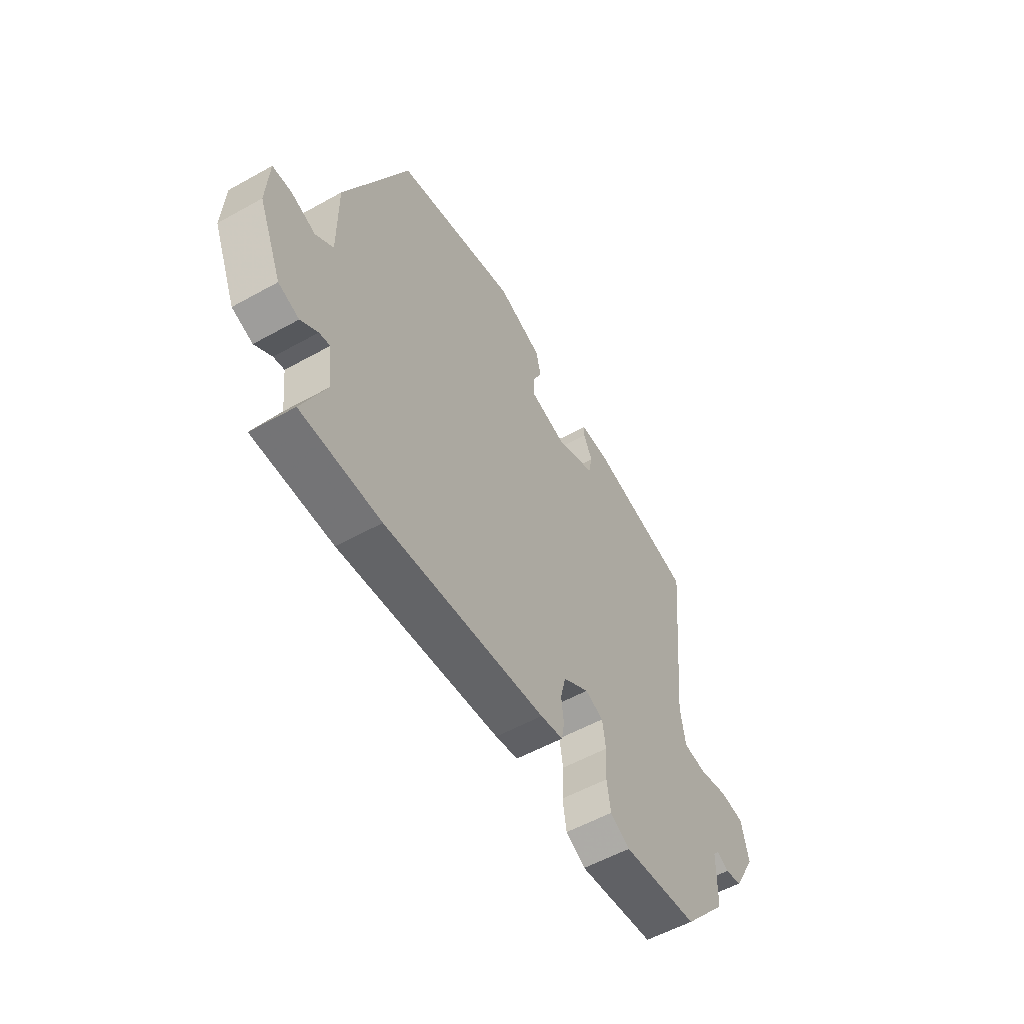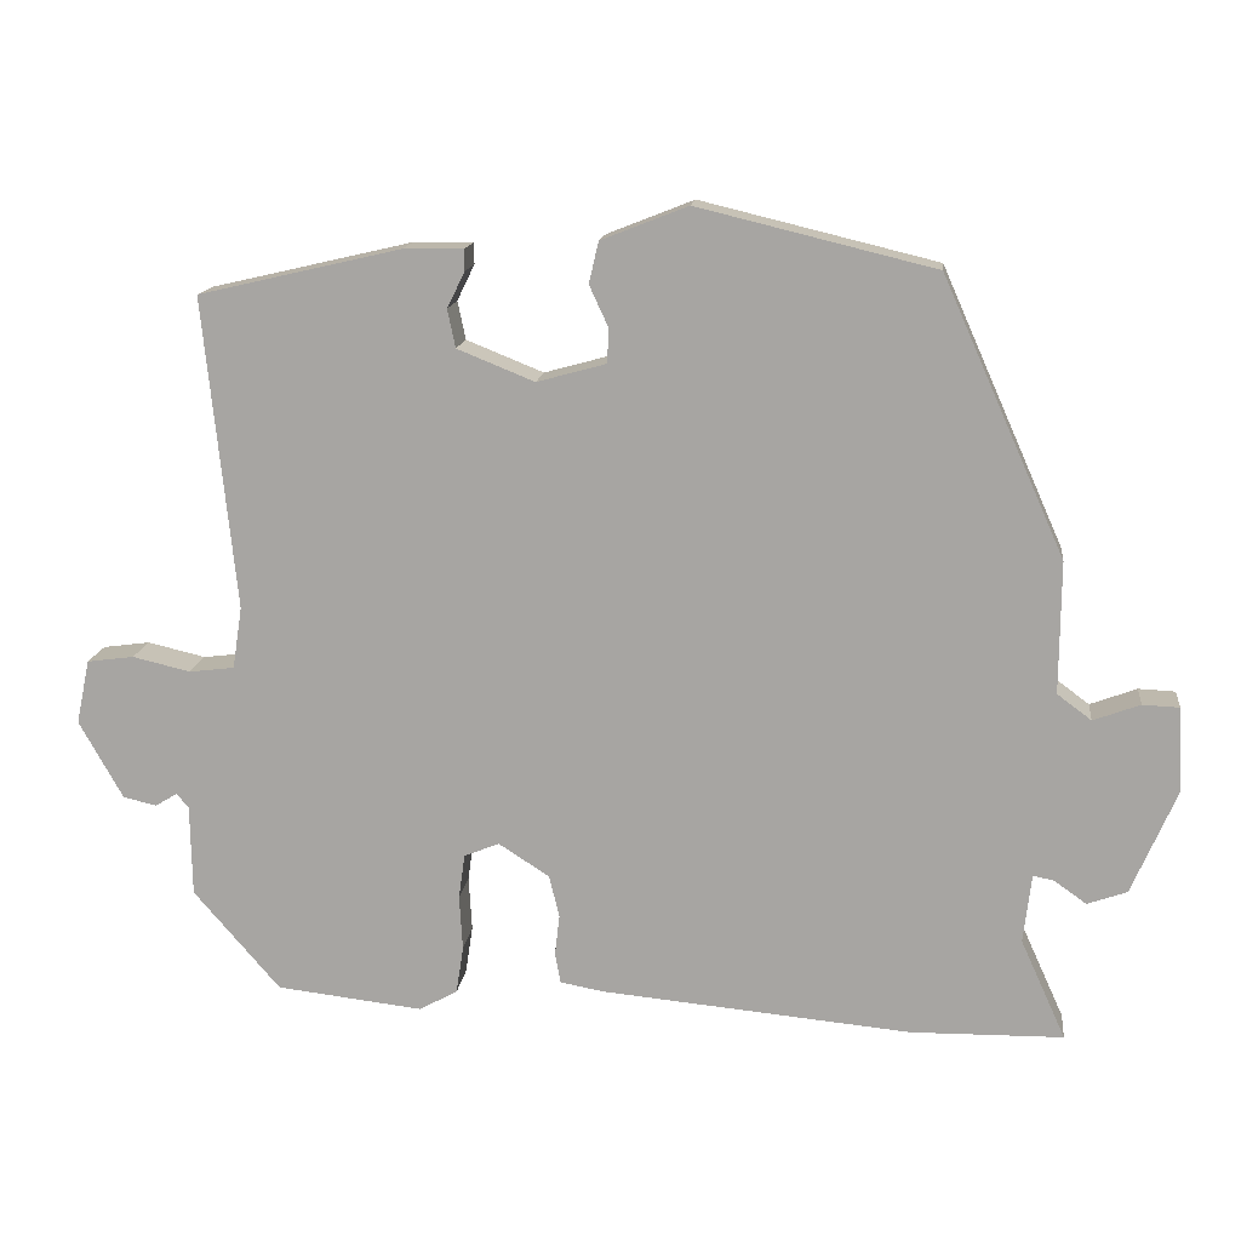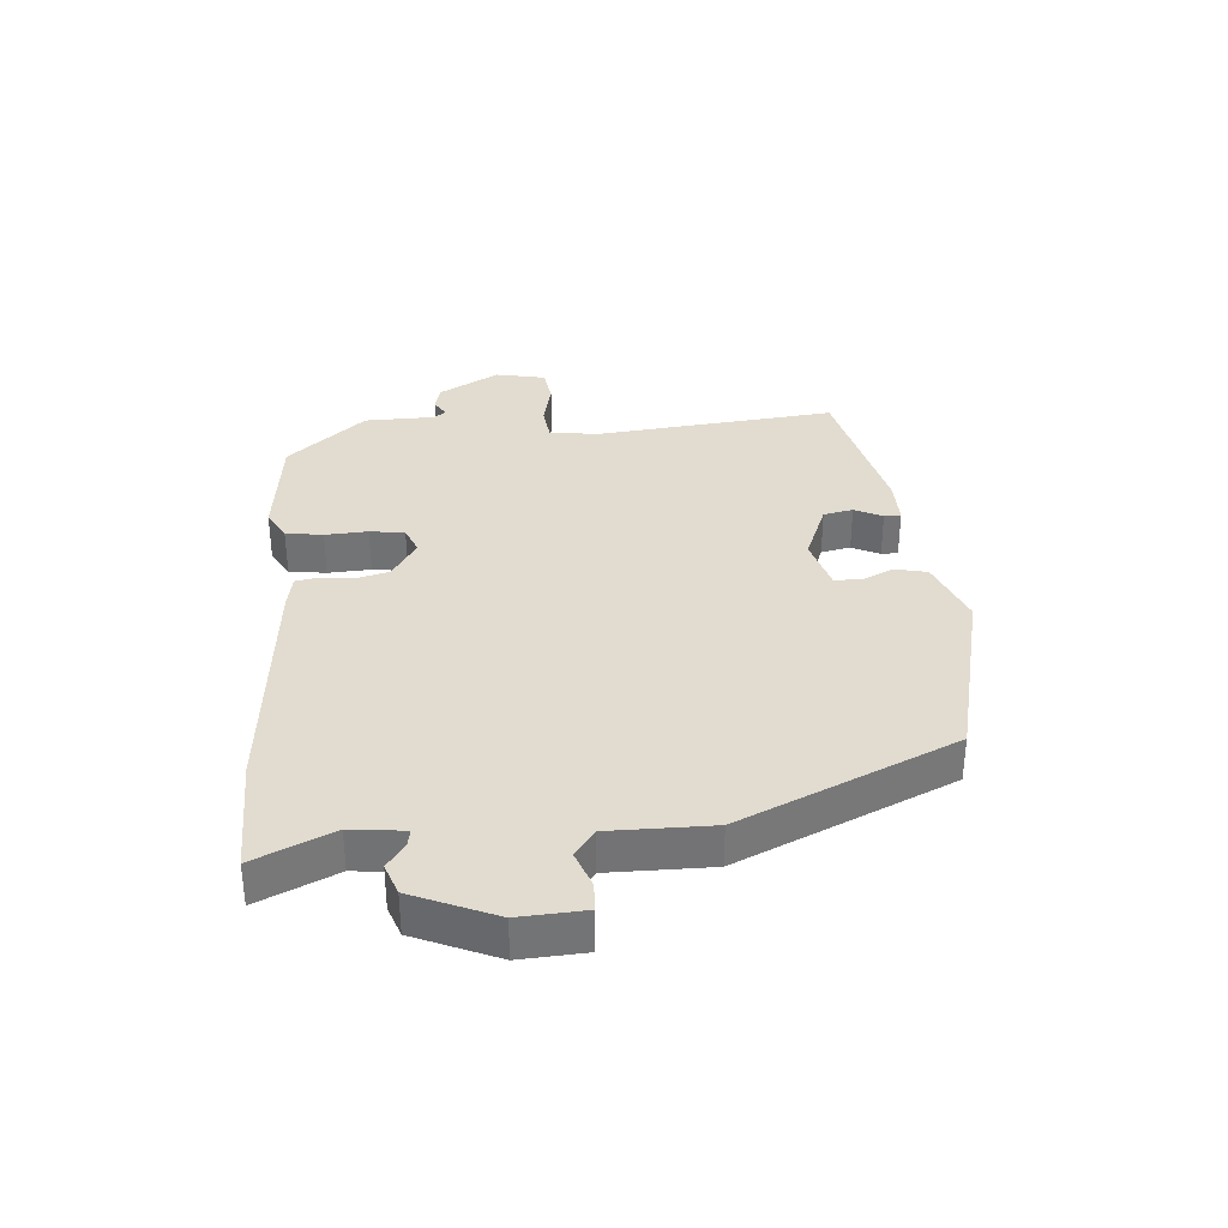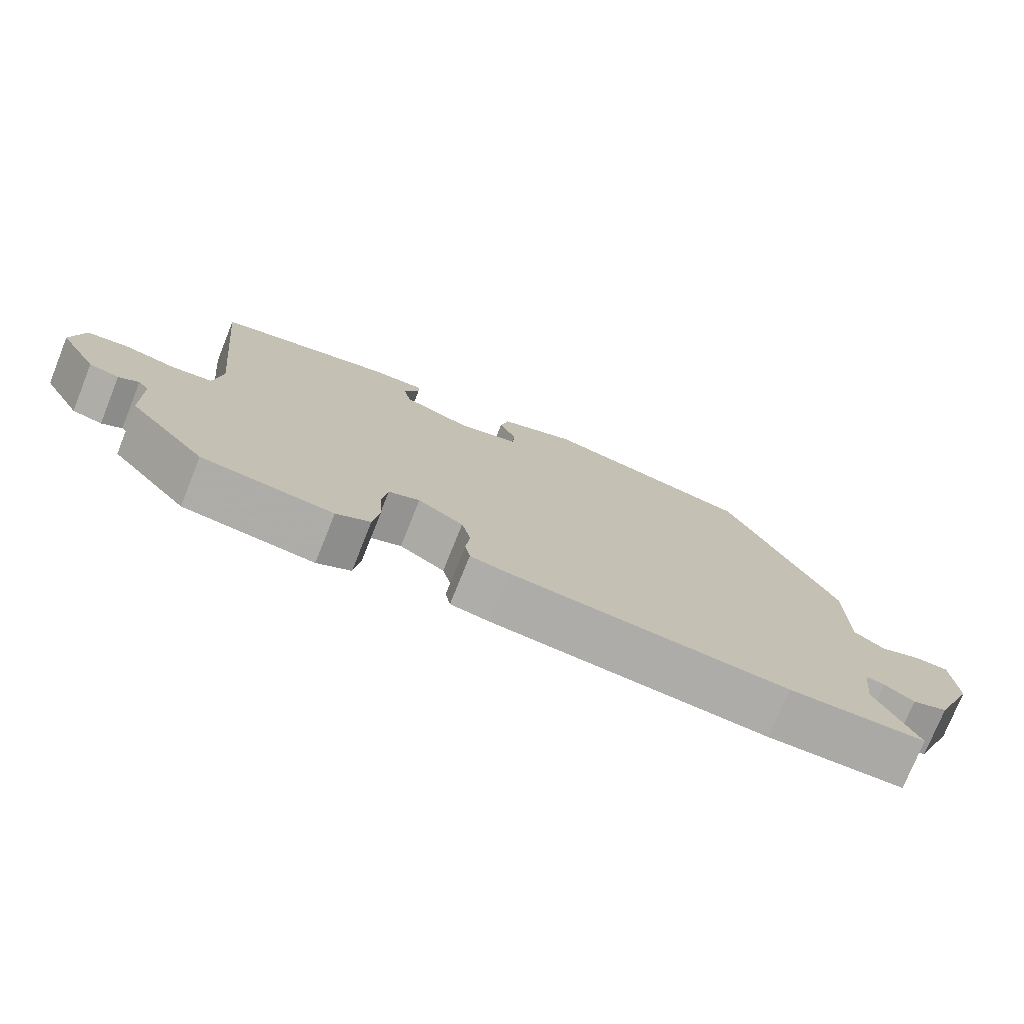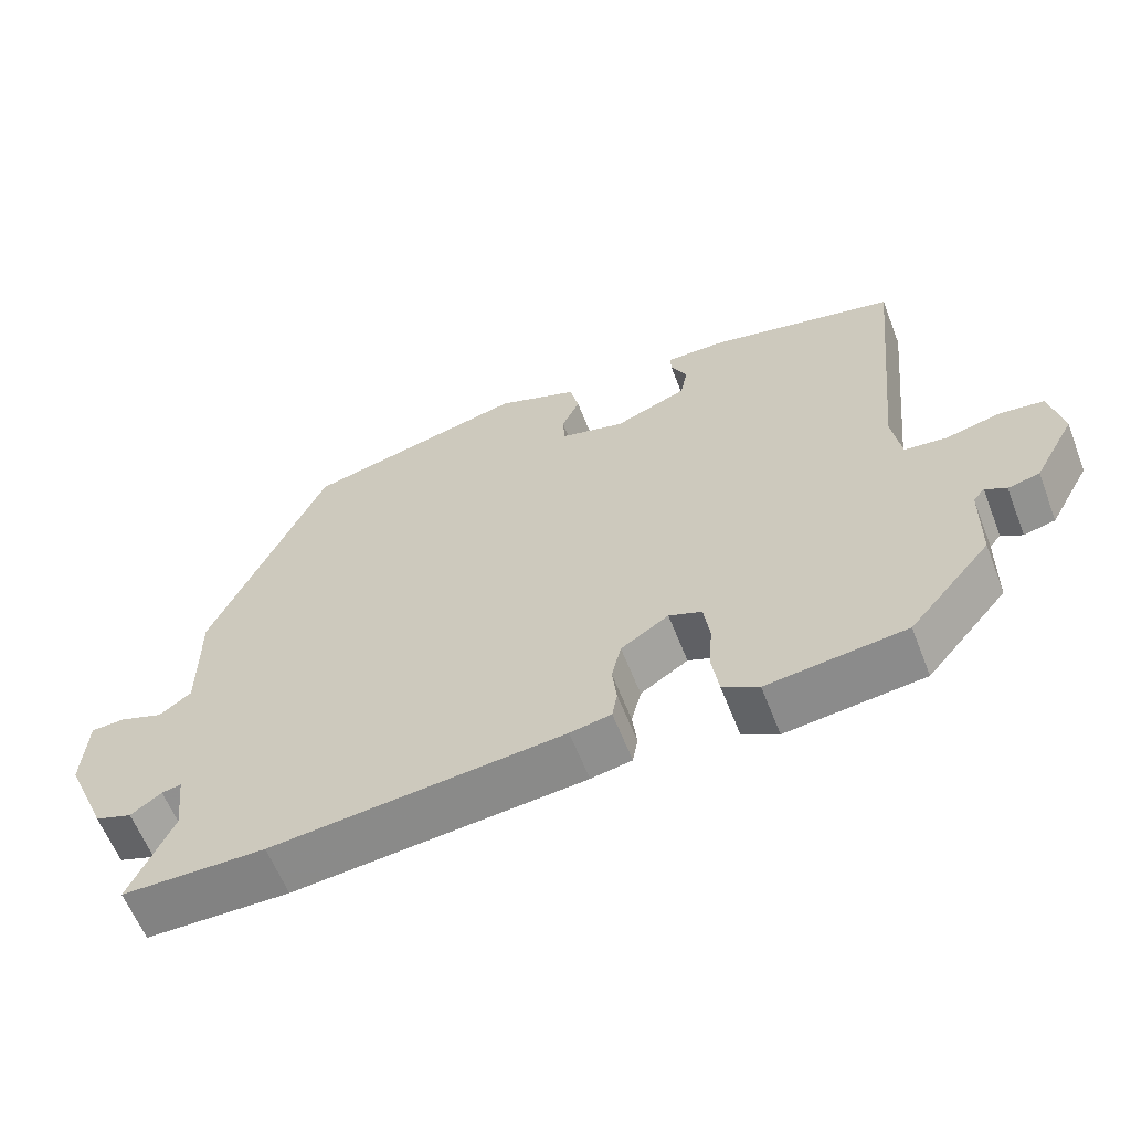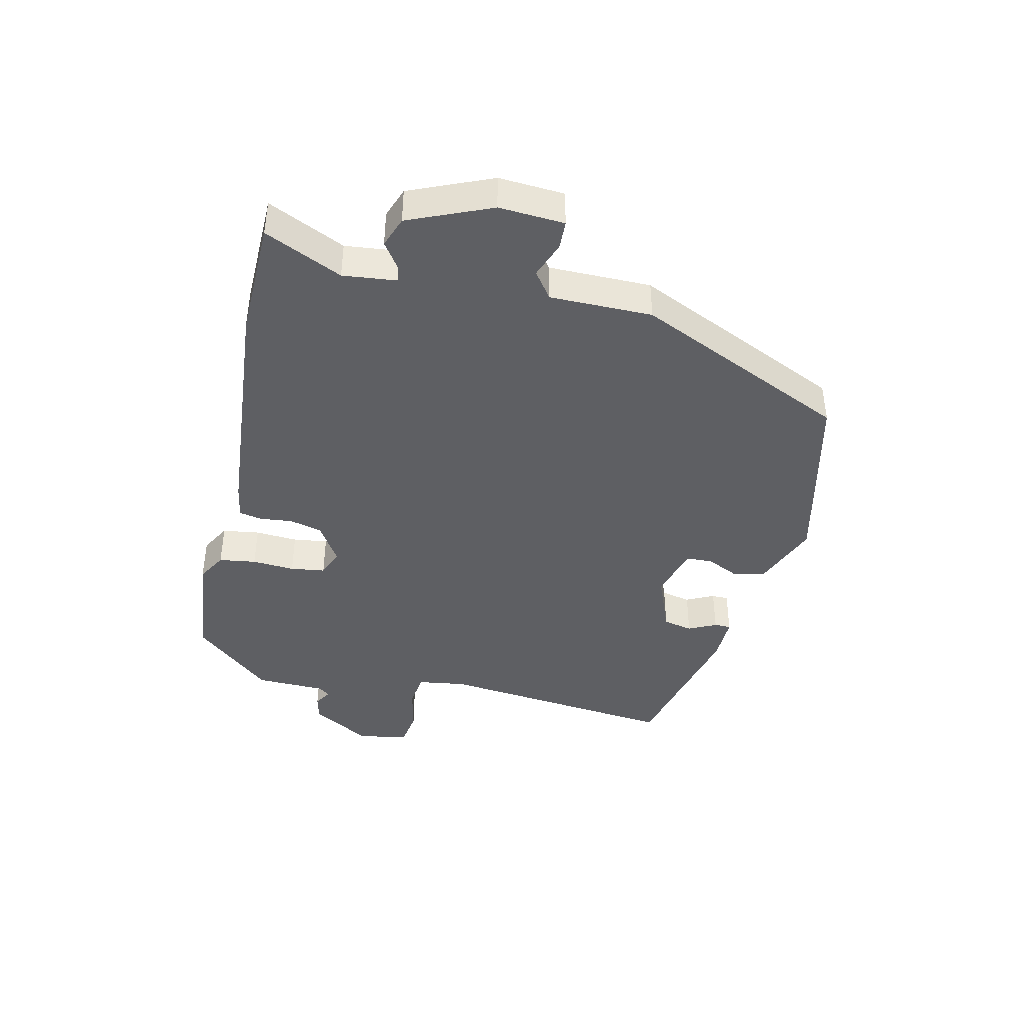
<metadata>
{"format":"obj","ext":"obj","renderer":"f3d","projection":"perspective","resolution":1024,"background":"white","views":[{"elev":-55.5,"azim":-59.6,"up":"+Z"},{"elev":14.7,"azim":-173.2,"up":"+Z"},{"elev":34.4,"azim":-94.6,"up":"+Y"},{"elev":-75.9,"azim":158.1,"up":"+Z"},{"elev":-61.1,"azim":21.3,"up":"+Z"},{"elev":-41.8,"azim":-103.2,"up":"+Y"}]}
</metadata>
<code>
v -0.377 0.07 -0.502
v -0.569 0.07 -0.499
v -0.512 0.07 -0.373
v -0.522 0.07 -0.286
v -0.548 0.07 -0.291
v -0.589 0.07 -0.32
v -0.639 0.07 -0.302
v -0.696 0.07 -0.169
v -0.69 0.07 -0.063
v -0.644 0.07 -0.061
v -0.585 0.07 -0.083
v -0.542 0.07 -0.051
v -0.543 0.07 0.115
v -0.389 0.07 0.461
v -0.091 0.07 0.533
v 0.018 0.07 0.49
v 0.03 0.07 0.438
v 0.006 0.07 0.386
v 0.008 0.07 0.343
v 0.095 0.07 0.319
v 0.192 0.07 0.358
v 0.202 0.07 0.406
v 0.18 0.07 0.451
v 0.18 0.07 0.478
v 0.256 0.07 0.477
v 0.51 0.07 0.418
v 0.47 0.07 0.026
v 0.482 0.07 -0.052
v 0.539 0.07 -0.059
v 0.612 0.07 -0.042
v 0.671 0.07 -0.05
v 0.688 0.07 -0.131
v 0.633 0.07 -0.229
v 0.591 0.07 -0.239
v 0.563 0.07 -0.222
v 0.548 0.07 -0.24
v 0.546 0.07 -0.355
v 0.437 0.07 -0.481
v 0.252 0.07 -0.502
v 0.204 0.07 -0.475
v 0.195 0.07 -0.415
v 0.199 0.07 -0.346
v 0.191 0.07 -0.29
v 0.147 0.07 -0.272
v 0.083 0.07 -0.313
v 0.07 0.07 -0.366
v 0.076 0.07 -0.418
v 0.069 0.07 -0.456
v 0.014 0.07 -0.466
v -0.377 0 -0.502
v -0.569 0 -0.499
v -0.512 0 -0.373
v -0.522 0 -0.286
v -0.548 0 -0.291
v -0.589 0 -0.32
v -0.639 0 -0.302
v -0.696 0 -0.169
v -0.69 0 -0.063
v -0.644 0 -0.061
v -0.585 0 -0.083
v -0.542 0 -0.051
v -0.543 0 0.115
v -0.389 0 0.461
v -0.091 0 0.533
v 0.018 0 0.49
v 0.03 0 0.438
v 0.006 0 0.386
v 0.008 0 0.343
v 0.095 0 0.319
v 0.192 0 0.358
v 0.202 0 0.406
v 0.18 0 0.451
v 0.18 0 0.478
v 0.256 0 0.477
v 0.51 0 0.418
v 0.47 0 0.026
v 0.482 0 -0.052
v 0.539 0 -0.059
v 0.612 0 -0.042
v 0.671 0 -0.05
v 0.688 0 -0.131
v 0.633 0 -0.229
v 0.591 0 -0.239
v 0.563 0 -0.222
v 0.548 0 -0.24
v 0.546 0 -0.355
v 0.437 0 -0.481
v 0.252 0 -0.502
v 0.204 0 -0.475
v 0.195 0 -0.415
v 0.199 0 -0.346
v 0.191 0 -0.29
v 0.147 0 -0.272
v 0.083 0 -0.313
v 0.07 0 -0.366
v 0.076 0 -0.418
v 0.069 0 -0.456
v 0.014 0 -0.466
f 1 2 3
f 49 1 3
f 48 49 3
f 47 48 3
f 46 47 3
f 45 46 3 4
f 44 45 4
f 40 41 42
f 39 40 42
f 38 39 42
f 37 38 42
f 36 37 42
f 35 36 42 43
f 33 34 35
f 32 33 35
f 31 32 35
f 30 31 35
f 29 30 35
f 35 43 44
f 29 35 44
f 28 29 44
f 25 26 27
f 24 25 27
f 23 24 27
f 22 23 27
f 27 28 44
f 22 27 44
f 21 22 44
f 16 17 18
f 15 16 18
f 14 15 18
f 13 14 18
f 12 13 18
f 12 18 19
f 11 12 19 20
f 9 10 11
f 8 9 11
f 7 8 11
f 6 7 11
f 5 6 11
f 11 20 21
f 5 11 21
f 4 5 21
f 4 21 44
f 52 51 50
f 52 50 98
f 52 98 97
f 52 97 96
f 52 96 95
f 53 52 95 94
f 53 94 93
f 91 90 89
f 91 89 88
f 91 88 87
f 91 87 86
f 91 86 85
f 92 91 85 84
f 84 83 82
f 84 82 81
f 84 81 80
f 84 80 79
f 84 79 78
f 93 92 84
f 93 84 78
f 93 78 77
f 76 75 74
f 76 74 73
f 76 73 72
f 76 72 71
f 93 77 76
f 93 76 71
f 93 71 70
f 67 66 65
f 67 65 64
f 67 64 63
f 67 63 62
f 67 62 61
f 68 67 61
f 69 68 61 60
f 60 59 58
f 60 58 57
f 60 57 56
f 60 56 55
f 60 55 54
f 70 69 60
f 70 60 54
f 70 54 53
f 93 70 53
f 1 50 51 2
f 2 51 52 3
f 3 52 53 4
f 4 53 54 5
f 5 54 55 6
f 6 55 56 7
f 7 56 57 8
f 8 57 58 9
f 9 58 59 10
f 10 59 60 11
f 11 60 61 12
f 12 61 62 13
f 13 62 63 14
f 14 63 64 15
f 15 64 65 16
f 16 65 66 17
f 17 66 67 18
f 18 67 68 19
f 19 68 69 20
f 20 69 70 21
f 21 70 71 22
f 22 71 72 23
f 23 72 73 24
f 24 73 74 25
f 25 74 75 26
f 26 75 76 27
f 27 76 77 28
f 28 77 78 29
f 29 78 79 30
f 30 79 80 31
f 31 80 81 32
f 32 81 82 33
f 33 82 83 34
f 34 83 84 35
f 35 84 85 36
f 36 85 86 37
f 37 86 87 38
f 38 87 88 39
f 39 88 89 40
f 40 89 90 41
f 41 90 91 42
f 42 91 92 43
f 43 92 93 44
f 44 93 94 45
f 45 94 95 46
f 46 95 96 47
f 47 96 97 48
f 48 97 98 49
f 49 98 50 1

</code>
